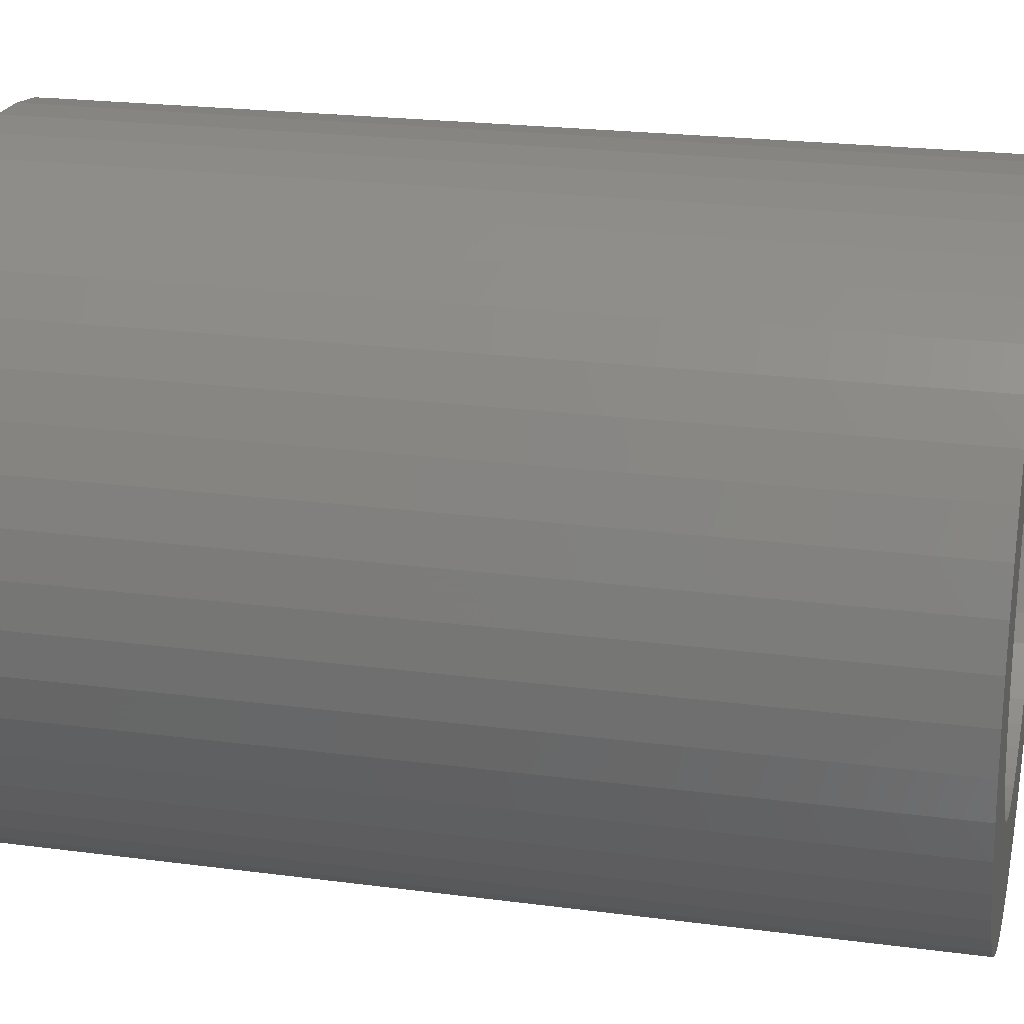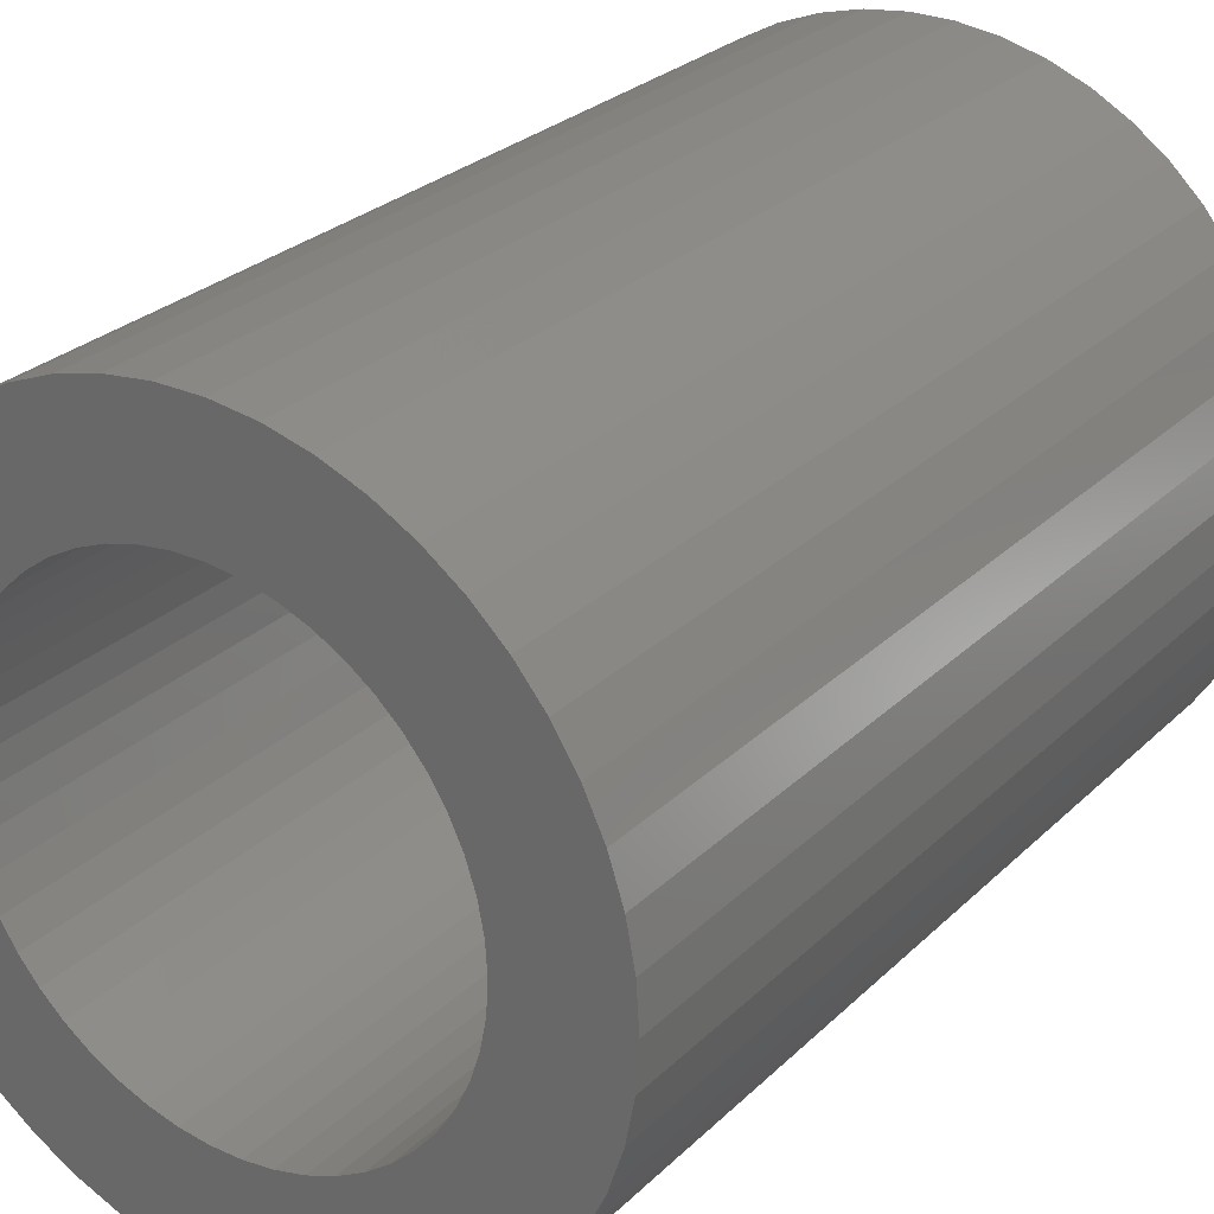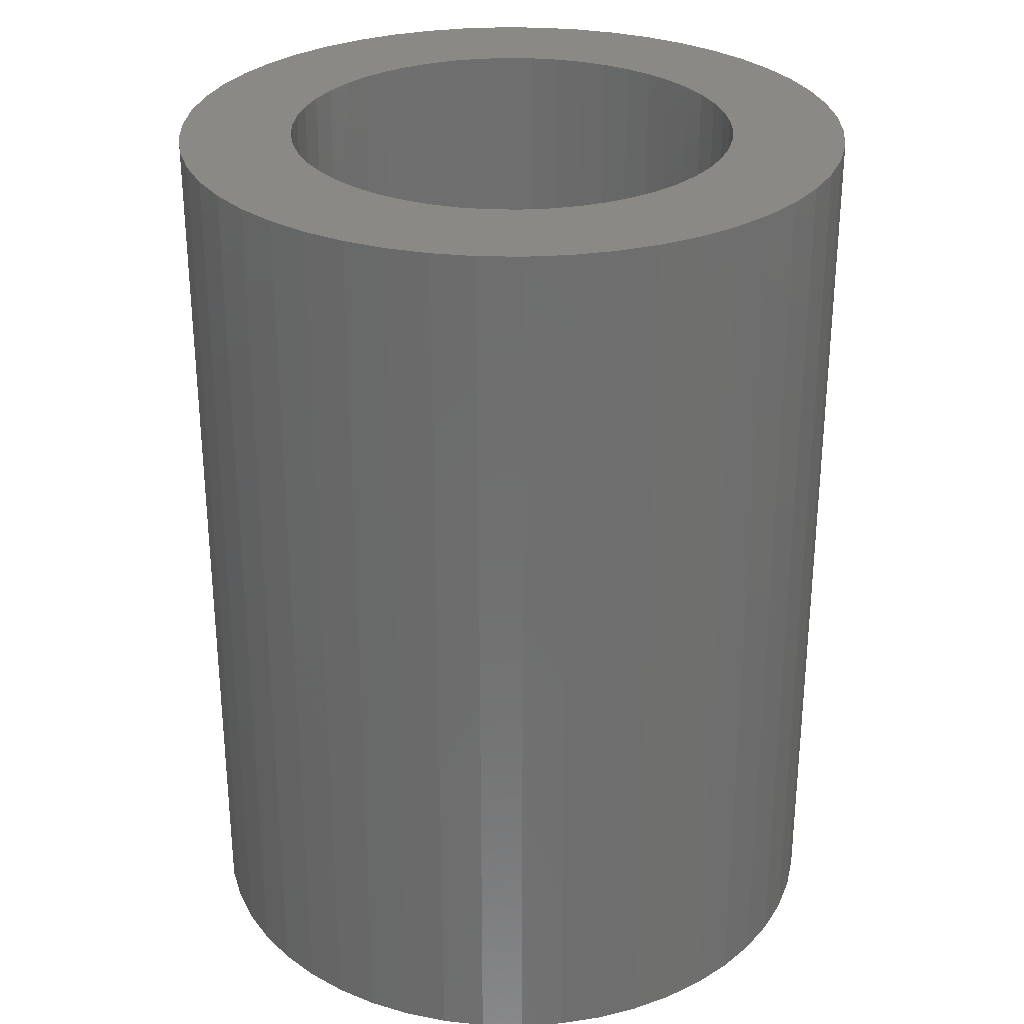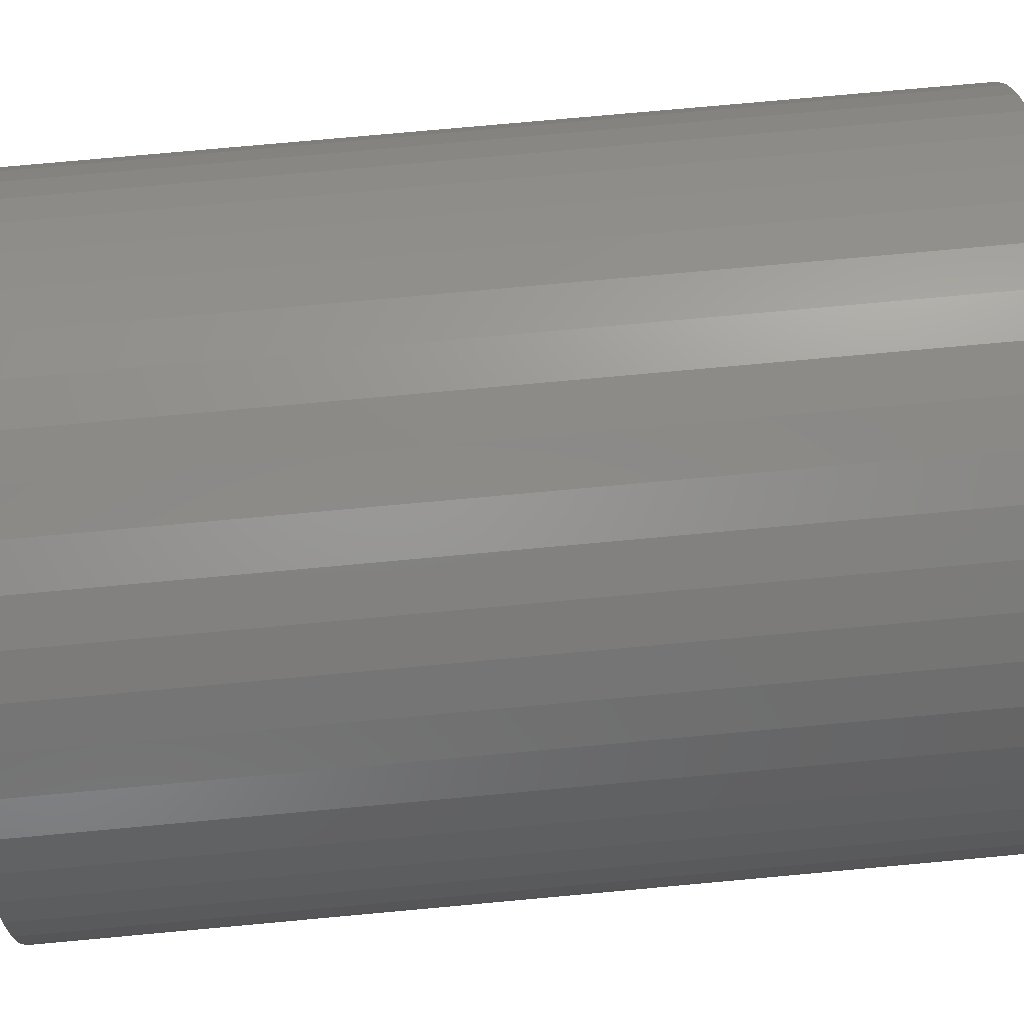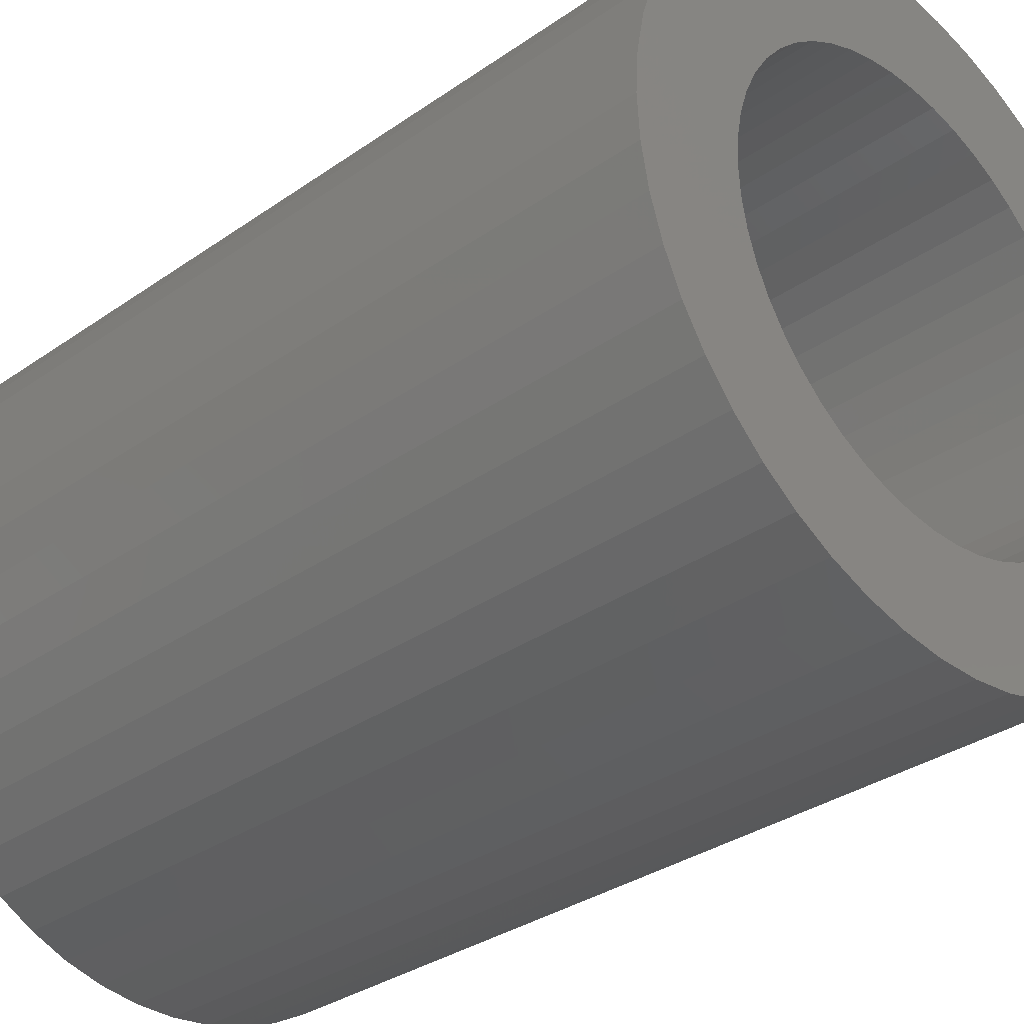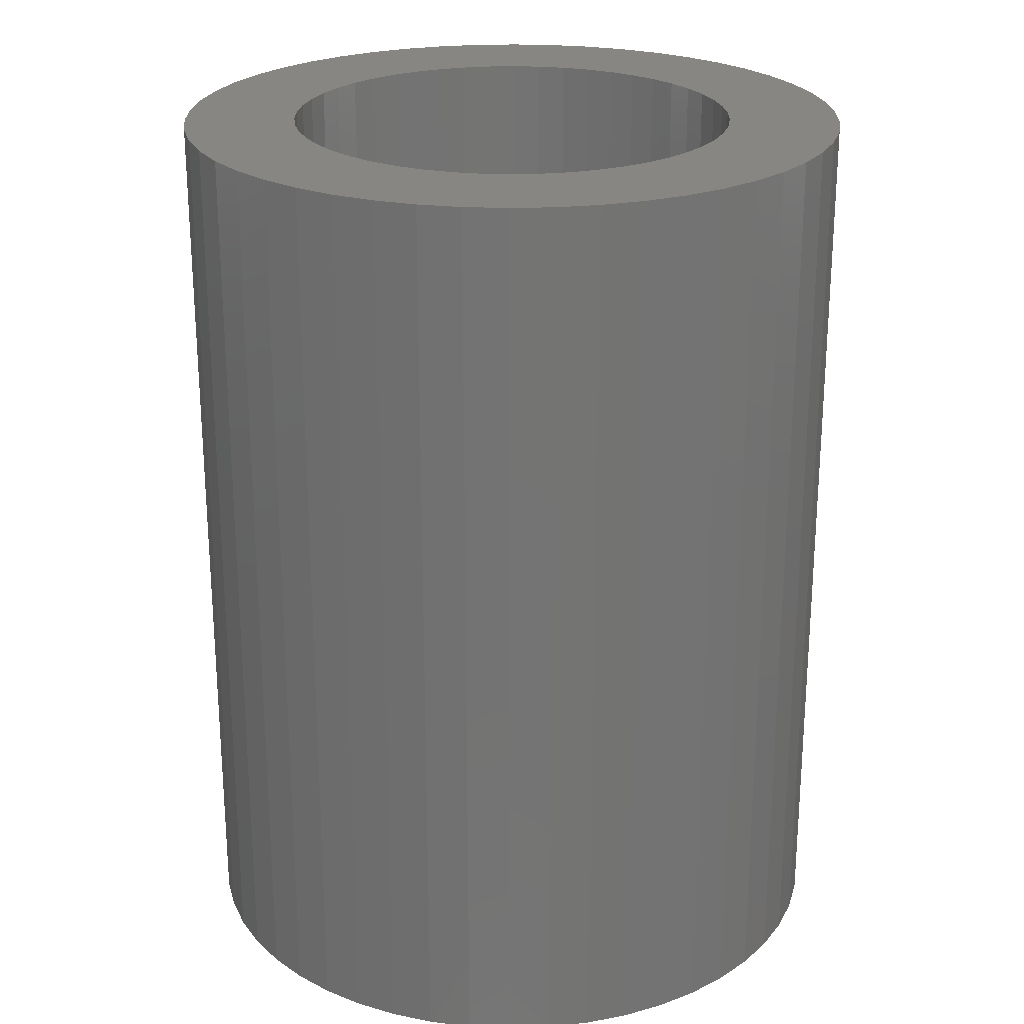
<metadata>
{"format":"stl","ext":"stl","renderer":"f3d","projection":"perspective","resolution":1024,"background":"white","views":[{"elev":22.0,"azim":-77.0,"up":"+Y"},{"elev":27.2,"azim":34.9,"up":"+Y"},{"elev":29.3,"azim":16.2,"up":"+Z"},{"elev":76.9,"azim":84.8,"up":"+Y"},{"elev":-32.8,"azim":134.0,"up":"+Y"},{"elev":24.0,"azim":68.9,"up":"+Z"}]}
</metadata>
<code>
# stl→obj: 200 verts, 400 faces
v 15 0 20
v 14.88 1.88 -20
v 14.88 1.88 20
v 15 0 -20
v -15 0 -20
v -14.88 1.88 20
v -14.88 1.88 -20
v -15 0 20
v 0.9419 14.97 -20
v -0.9419 14.97 20
v 0.9419 14.97 20
v -0.9419 14.97 -20
v -0.9419 -14.97 -20
v 0.9419 -14.97 20
v -0.9419 -14.97 20
v 0.9419 -14.97 -20
v 10.93 10.27 -20
v 9.561 11.56 20
v 10.93 10.27 20
v 9.561 11.56 -20
v -9.561 11.56 -20
v -10.93 10.27 20
v -9.561 11.56 20
v -10.93 10.27 -20
v -4.635 14.27 -20
v -6.387 13.57 20
v -4.635 14.27 20
v -6.387 13.57 -20
v 13.95 -5.522 20
v 14.53 -3.73 -20
v 14.53 -3.73 20
v 13.95 -5.522 -20
v 13.95 5.522 20
v 13.14 7.226 -20
v 13.14 7.226 20
v 13.95 5.522 -20
v 12.14 8.817 -20
v 12.14 8.817 20
v 6.387 13.57 -20
v 4.635 14.27 20
v 6.387 13.57 20
v 4.635 14.27 -20
v 8.037 12.66 -20
v 8.037 12.66 20
v -13.95 5.522 -20
v -13.14 7.226 20
v -13.14 7.226 -20
v -13.95 5.522 20
v -14.53 3.73 -20
v -14.53 3.73 20
v -2.811 14.73 -20
v -2.811 14.73 20
v 2.811 -14.73 20
v 2.811 -14.73 -20
v 14.53 3.73 20
v 14.53 3.73 -20
v 2.811 14.73 20
v 2.811 14.73 -20
v -12.14 8.817 20
v -12.14 8.817 -20
v 10 0 20
v 9.921 1.253 20
v 14.88 -1.88 20
v 9.686 2.487 20
v 9.921 -1.253 20
v 9.298 3.681 20
v 8.763 4.818 20
v 9.686 -2.487 20
v 8.09 5.878 20
v 9.298 -3.681 20
v 7.29 6.845 20
v 6.374 7.705 20
v 5.358 8.443 20
v 4.258 9.048 20
v 3.09 9.511 20
v 1.874 9.823 20
v 0.6279 9.98 20
v -0.6279 9.98 20
v -1.874 9.823 20
v -3.09 9.511 20
v -4.258 9.048 20
v -5.358 8.443 20
v -8.037 12.66 20
v -6.374 7.705 20
v -7.29 6.845 20
v -8.09 5.878 20
v -8.763 4.818 20
v -9.298 3.681 20
v 13.14 -7.226 20
v 8.763 -4.818 20
v 12.14 -8.817 20
v 8.09 -5.878 20
v 10.93 -10.27 20
v 7.29 -6.845 20
v 9.561 -11.56 20
v 6.374 -7.705 20
v 8.037 -12.66 20
v 5.358 -8.443 20
v 6.387 -13.57 20
v 4.258 -9.048 20
v 4.635 -14.27 20
v 3.09 -9.511 20
v 1.874 -9.823 20
v 0.6279 -9.98 20
v -0.6279 -9.98 20
v -1.874 -9.823 20
v -2.811 -14.73 20
v -3.09 -9.511 20
v -4.635 -14.27 20
v -4.258 -9.048 20
v -6.387 -13.57 20
v -5.358 -8.443 20
v -8.037 -12.66 20
v -6.374 -7.705 20
v -9.561 -11.56 20
v -7.29 -6.845 20
v -10.93 -10.27 20
v -8.09 -5.878 20
v -12.14 -8.817 20
v -8.763 -4.818 20
v -13.14 -7.226 20
v -9.298 -3.681 20
v -13.95 -5.522 20
v -9.686 -2.487 20
v -14.53 -3.73 20
v -9.921 -1.253 20
v -14.88 -1.88 20
v -10 0 20
v -9.686 2.487 20
v -9.921 1.253 20
v -8.037 12.66 -20
v 14.88 -1.88 -20
v 12.14 -8.817 -20
v 10.93 -10.27 -20
v 13.14 -7.226 -20
v 10 0 -20
v 9.921 -1.253 -20
v 9.686 -2.487 -20
v 9.921 1.253 -20
v 9.298 -3.681 -20
v 8.763 -4.818 -20
v 9.686 2.487 -20
v 8.09 -5.878 -20
v 9.298 3.681 -20
v 7.29 -6.845 -20
v 9.561 -11.56 -20
v 6.374 -7.705 -20
v 8.037 -12.66 -20
v 5.358 -8.443 -20
v 6.387 -13.57 -20
v 4.258 -9.048 -20
v 4.635 -14.27 -20
v 3.09 -9.511 -20
v 1.874 -9.823 -20
v 0.6279 -9.98 -20
v -0.6279 -9.98 -20
v -1.874 -9.823 -20
v -2.811 -14.73 -20
v -3.09 -9.511 -20
v -4.635 -14.27 -20
v -4.258 -9.048 -20
v -6.387 -13.57 -20
v -5.358 -8.443 -20
v -8.037 -12.66 -20
v -6.374 -7.705 -20
v -9.561 -11.56 -20
v -7.29 -6.845 -20
v -10.93 -10.27 -20
v -8.09 -5.878 -20
v -12.14 -8.817 -20
v -8.763 -4.818 -20
v -13.14 -7.226 -20
v -9.298 -3.681 -20
v -13.95 -5.522 -20
v 8.763 4.818 -20
v 8.09 5.878 -20
v 7.29 6.845 -20
v 6.374 7.705 -20
v 5.358 8.443 -20
v 4.258 9.048 -20
v 3.09 9.511 -20
v 1.874 9.823 -20
v 0.6279 9.98 -20
v -0.6279 9.98 -20
v -1.874 9.823 -20
v -3.09 9.511 -20
v -4.258 9.048 -20
v -5.358 8.443 -20
v -6.374 7.705 -20
v -7.29 6.845 -20
v -8.09 5.878 -20
v -8.763 4.818 -20
v -9.298 3.681 -20
v -9.686 2.487 -20
v -9.921 1.253 -20
v -10 0 -20
v -9.686 -2.487 -20
v -14.53 -3.73 -20
v -9.921 -1.253 -20
v -14.88 -1.88 -20
f 1 2 3
f 2 1 4
f 5 6 7
f 6 5 8
f 9 10 11
f 10 9 12
f 13 14 15
f 14 13 16
f 17 18 19
f 18 17 20
f 21 22 23
f 22 21 24
f 25 26 27
f 26 25 28
f 29 30 31
f 30 29 32
f 33 34 35
f 34 33 36
f 35 37 38
f 37 35 34
f 39 40 41
f 40 39 42
f 43 41 44
f 41 43 39
f 45 46 47
f 46 45 48
f 49 48 45
f 48 49 50
f 51 27 52
f 27 51 25
f 16 53 14
f 53 16 54
f 55 36 33
f 36 55 56
f 3 56 55
f 56 3 2
f 38 17 19
f 17 38 37
f 42 57 40
f 57 42 58
f 58 11 57
f 11 58 9
f 20 44 18
f 44 20 43
f 47 59 60
f 59 47 46
f 60 22 24
f 22 60 59
f 7 50 49
f 50 7 6
f 61 1 3
f 62 3 55
f 1 61 63
f 64 55 33
f 65 63 61
f 66 33 35
f 63 65 31
f 67 35 38
f 68 31 65
f 69 38 19
f 31 68 29
f 70 29 68
f 3 62 61
f 55 64 62
f 71 19 18
f 33 66 64
f 35 67 66
f 38 69 67
f 72 18 44
f 19 71 69
f 73 44 41
f 18 72 71
f 44 73 72
f 74 41 40
f 41 74 73
f 40 75 74
f 57 75 40
f 57 76 75
f 11 76 57
f 11 77 76
f 11 78 77
f 10 78 11
f 10 79 78
f 52 79 10
f 52 80 79
f 27 80 52
f 80 27 81
f 26 81 27
f 81 26 82
f 83 82 26
f 82 83 84
f 23 84 83
f 84 23 85
f 22 85 23
f 85 22 86
f 59 86 22
f 86 59 87
f 46 87 59
f 87 46 88
f 48 88 46
f 29 70 89
f 90 89 70
f 89 90 91
f 92 91 90
f 91 92 93
f 94 93 92
f 93 94 95
f 96 95 94
f 95 96 97
f 98 97 96
f 97 98 99
f 100 99 98
f 99 100 101
f 102 101 100
f 102 53 101
f 103 53 102
f 103 14 53
f 104 14 103
f 105 14 104
f 105 15 14
f 106 15 105
f 106 107 15
f 108 107 106
f 109 108 110
f 108 109 107
f 111 110 112
f 113 112 114
f 110 111 109
f 115 114 116
f 112 113 111
f 117 116 118
f 119 118 120
f 121 120 122
f 114 115 113
f 123 122 124
f 125 124 126
f 127 126 128
f 88 48 129
f 116 117 115
f 50 129 48
f 118 119 117
f 129 50 130
f 120 121 119
f 6 130 50
f 122 123 121
f 130 6 128
f 124 125 123
f 8 128 6
f 126 127 125
f 128 8 127
f 28 83 26
f 83 28 131
f 131 23 83
f 23 131 21
f 12 52 10
f 52 12 51
f 63 4 1
f 4 63 132
f 93 133 91
f 133 93 134
f 89 32 29
f 32 89 135
f 31 132 63
f 132 31 30
f 136 4 132
f 137 132 30
f 4 136 2
f 138 30 32
f 139 2 136
f 140 32 135
f 2 139 56
f 141 135 133
f 142 56 139
f 143 133 134
f 56 142 36
f 144 36 142
f 132 137 136
f 30 138 137
f 145 134 146
f 32 140 138
f 135 141 140
f 133 143 141
f 147 146 148
f 134 145 143
f 149 148 150
f 146 147 145
f 148 149 147
f 151 150 152
f 150 151 149
f 152 153 151
f 54 153 152
f 54 154 153
f 16 154 54
f 16 155 154
f 16 156 155
f 13 156 16
f 13 157 156
f 158 157 13
f 158 159 157
f 160 159 158
f 159 160 161
f 162 161 160
f 161 162 163
f 164 163 162
f 163 164 165
f 166 165 164
f 165 166 167
f 168 167 166
f 167 168 169
f 170 169 168
f 169 170 171
f 172 171 170
f 171 172 173
f 174 173 172
f 36 144 34
f 175 34 144
f 34 175 37
f 176 37 175
f 37 176 17
f 177 17 176
f 17 177 20
f 178 20 177
f 20 178 43
f 179 43 178
f 43 179 39
f 180 39 179
f 39 180 42
f 181 42 180
f 181 58 42
f 182 58 181
f 182 9 58
f 183 9 182
f 184 9 183
f 184 12 9
f 185 12 184
f 185 51 12
f 186 51 185
f 25 186 187
f 186 25 51
f 28 187 188
f 131 188 189
f 187 28 25
f 21 189 190
f 188 131 28
f 24 190 191
f 60 191 192
f 47 192 193
f 189 21 131
f 45 193 194
f 49 194 195
f 7 195 196
f 173 174 197
f 190 24 21
f 198 197 174
f 191 60 24
f 197 198 199
f 192 47 60
f 200 199 198
f 193 45 47
f 199 200 196
f 194 49 45
f 5 196 200
f 195 7 49
f 196 5 7
f 150 97 99
f 97 150 148
f 146 93 95
f 93 146 134
f 91 135 89
f 135 91 133
f 168 119 170
f 119 168 117
f 170 121 172
f 121 170 119
f 174 125 198
f 125 174 123
f 152 99 101
f 99 152 150
f 54 101 53
f 101 54 152
f 158 15 107
f 15 158 13
f 162 109 111
f 109 162 160
f 160 107 109
f 107 160 158
f 168 115 117
f 115 168 166
f 172 123 174
f 123 172 121
f 198 127 200
f 127 198 125
f 200 8 5
f 8 200 127
f 148 95 97
f 95 148 146
f 164 111 113
f 111 164 162
f 166 113 115
f 113 166 164
f 136 62 139
f 62 136 61
f 128 195 130
f 195 128 196
f 184 77 78
f 77 184 183
f 155 105 104
f 105 155 156
f 178 71 72
f 71 178 177
f 190 84 85
f 84 190 189
f 187 80 81
f 80 187 186
f 144 67 175
f 67 144 66
f 175 69 176
f 69 175 67
f 181 74 75
f 74 181 180
f 182 75 76
f 75 182 181
f 180 73 74
f 73 180 179
f 88 192 87
f 192 88 193
f 86 190 85
f 190 86 191
f 129 193 88
f 193 129 194
f 188 81 82
f 81 188 187
f 185 78 79
f 78 185 184
f 154 104 103
f 104 154 155
f 151 102 100
f 102 151 153
f 142 66 144
f 66 142 64
f 139 64 142
f 64 139 62
f 176 71 177
f 71 176 69
f 183 76 77
f 76 183 182
f 179 72 73
f 72 179 178
f 87 191 86
f 191 87 192
f 130 194 129
f 194 130 195
f 189 82 84
f 82 189 188
f 186 79 80
f 79 186 185
f 137 61 136
f 61 137 65
f 145 92 143
f 92 145 94
f 140 68 138
f 68 140 70
f 138 65 137
f 65 138 68
f 116 169 118
f 169 116 167
f 143 90 141
f 90 143 92
f 122 197 124
f 197 122 173
f 153 103 102
f 103 153 154
f 145 96 94
f 96 145 147
f 147 98 96
f 98 147 149
f 149 100 98
f 100 149 151
f 141 70 140
f 70 141 90
f 156 106 105
f 106 156 157
f 157 108 106
f 108 157 159
f 118 171 120
f 171 118 169
f 120 173 122
f 173 120 171
f 124 199 126
f 199 124 197
f 126 196 128
f 196 126 199
f 165 116 114
f 116 165 167
f 163 114 112
f 114 163 165
f 159 110 108
f 110 159 161
f 161 112 110
f 112 161 163

</code>
